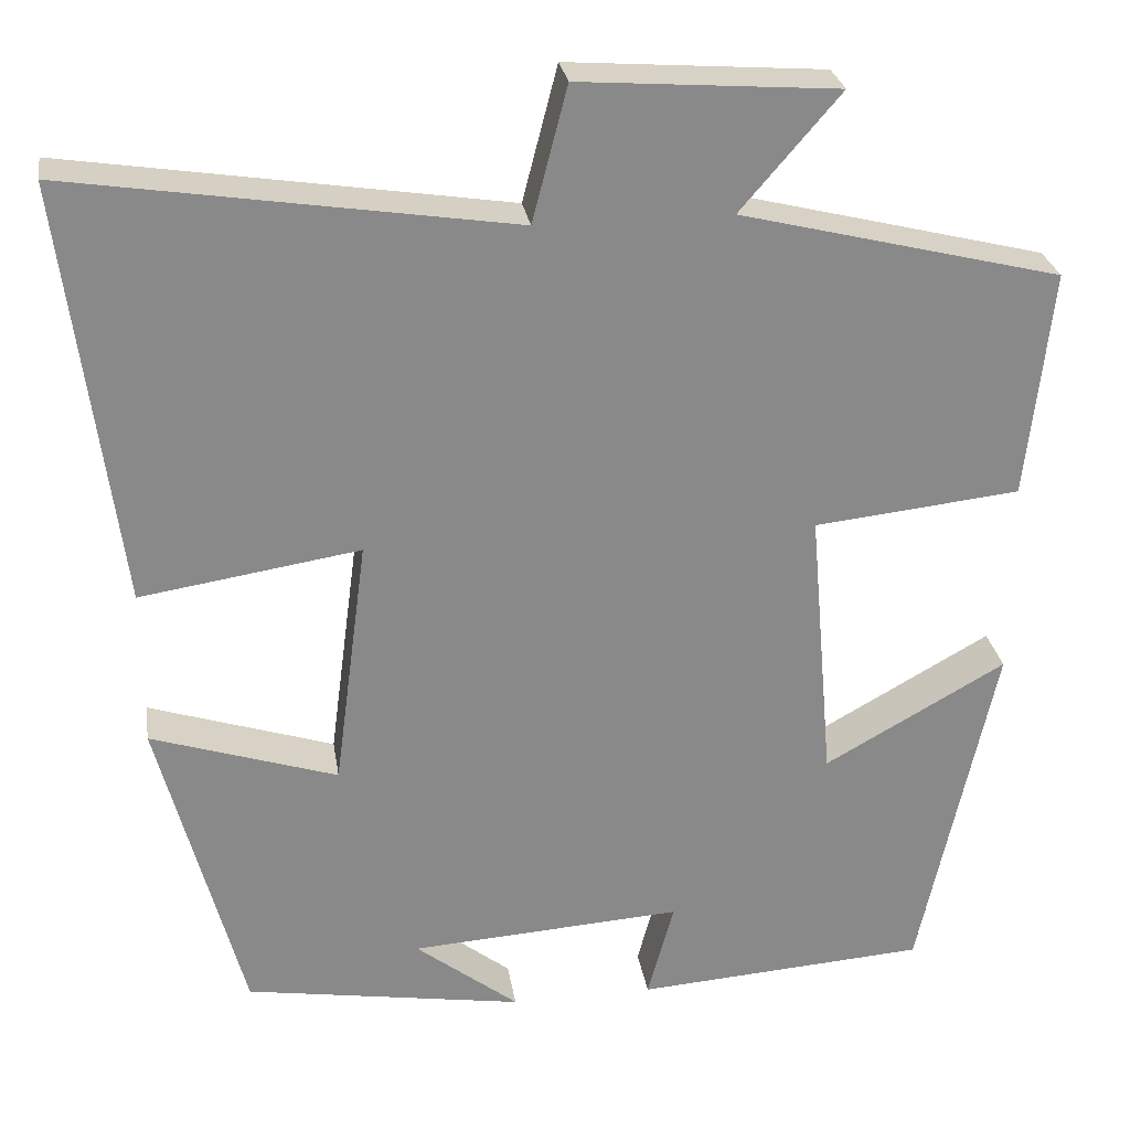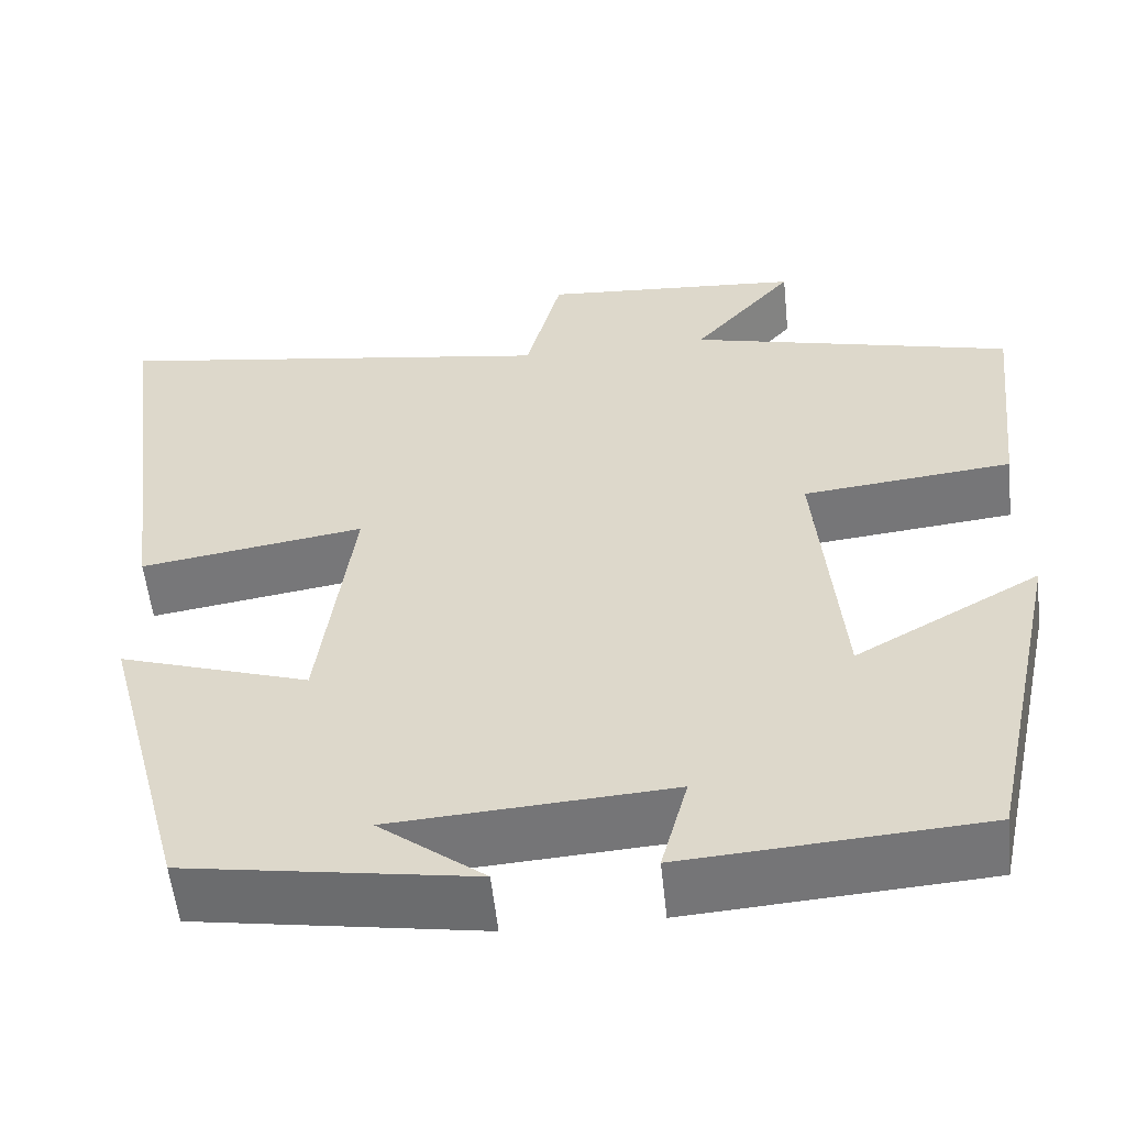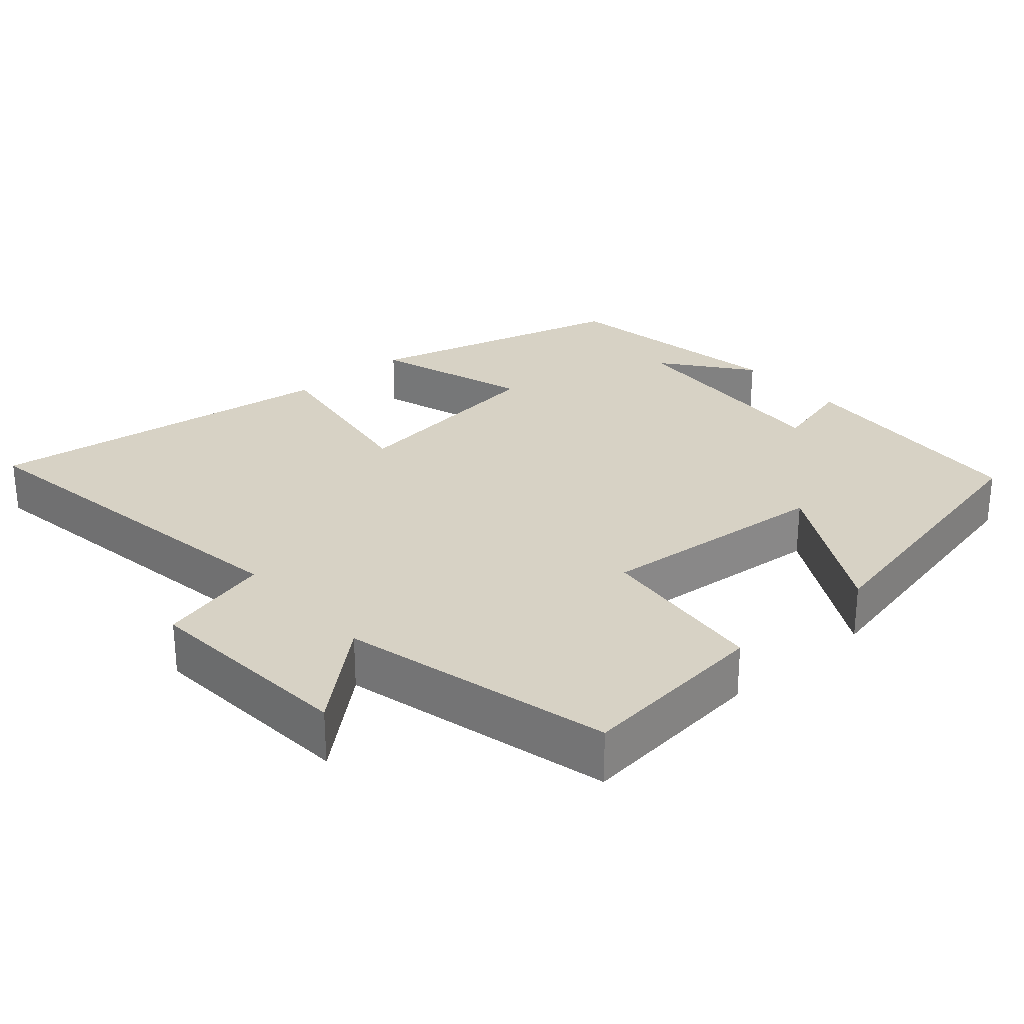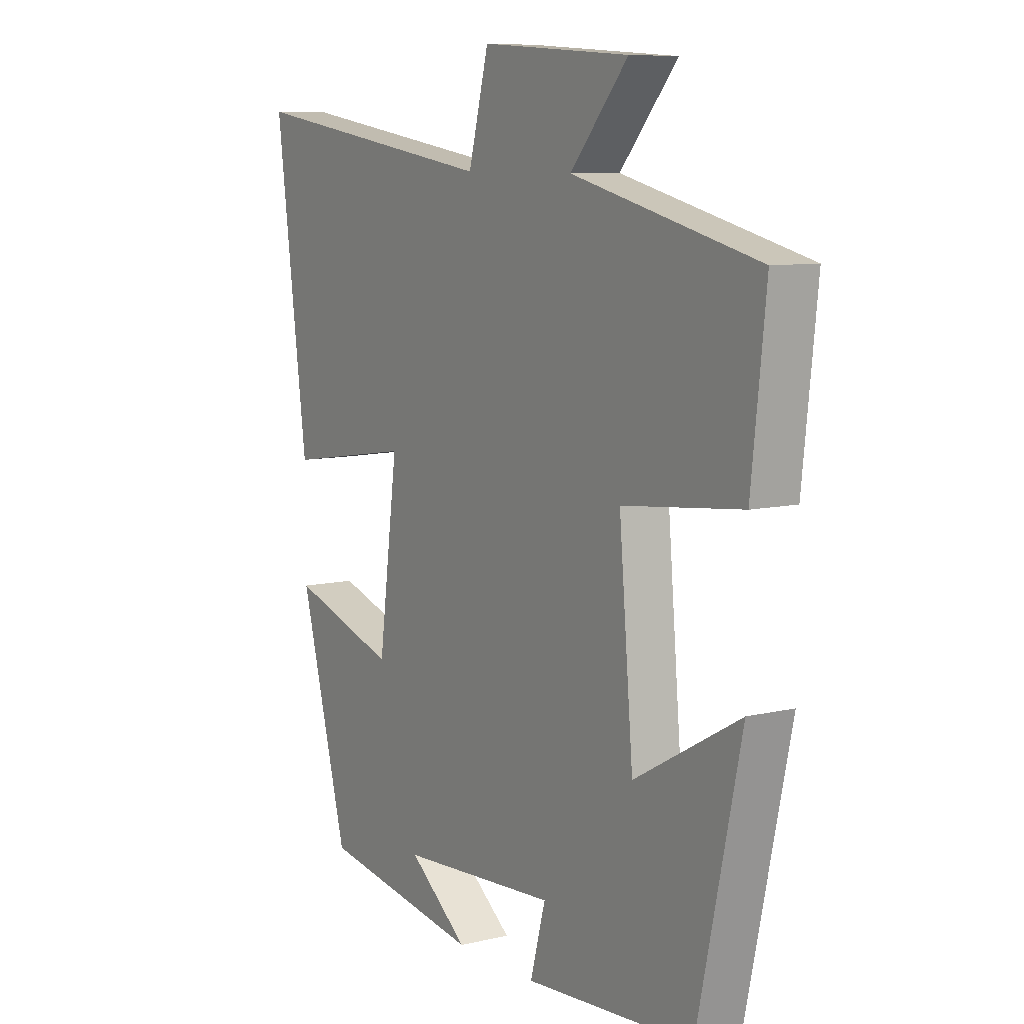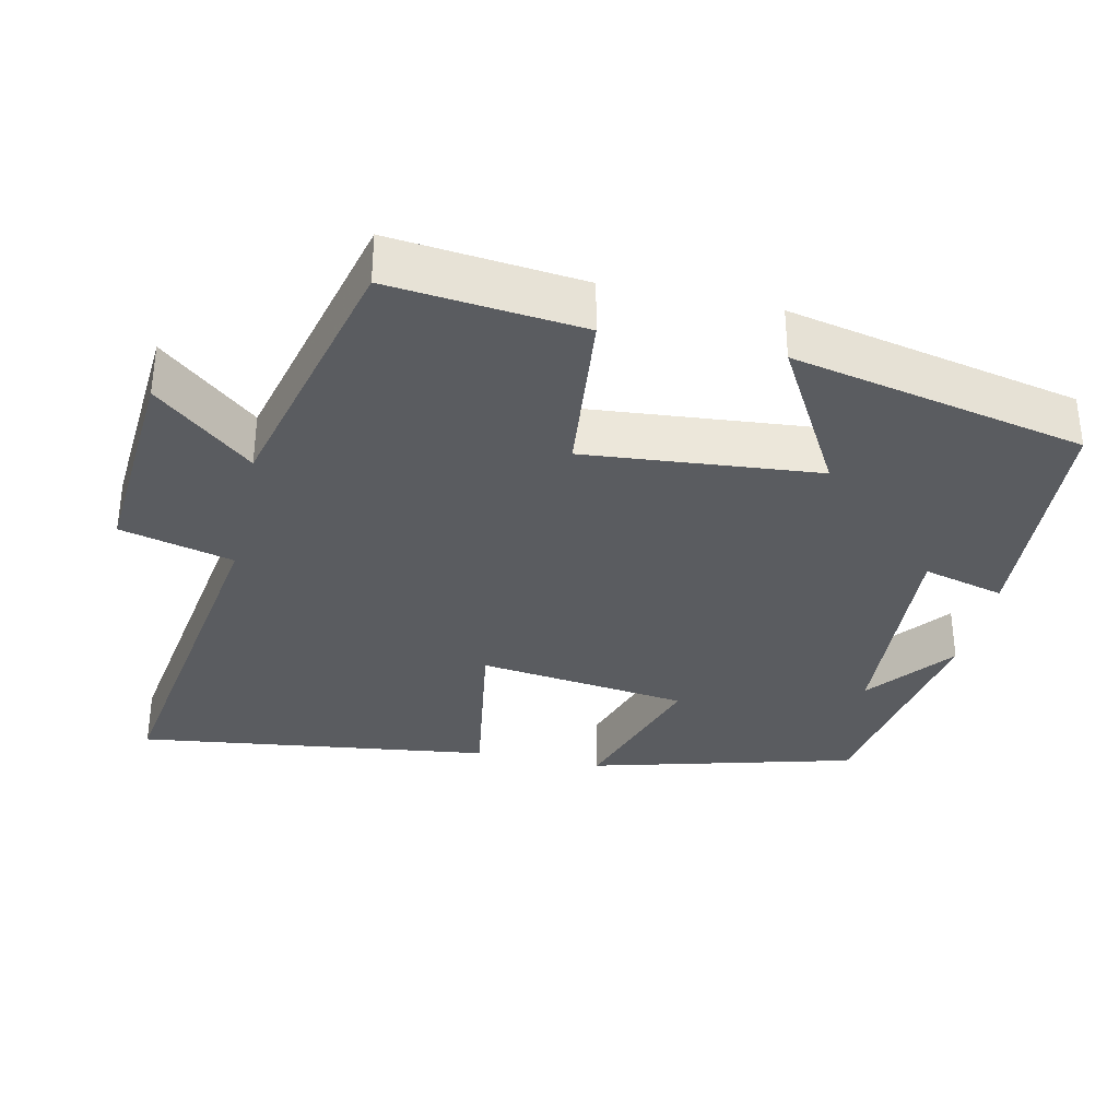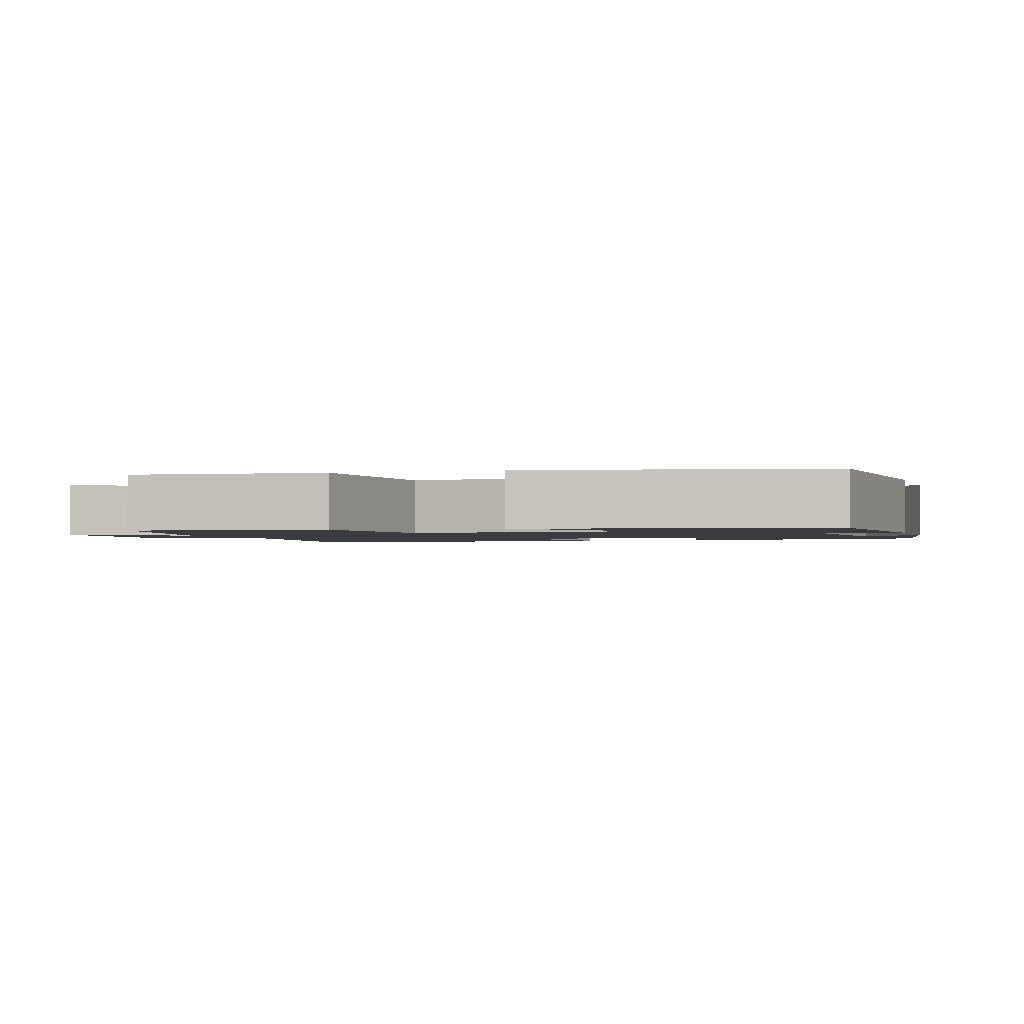
<metadata>
{"format":"obj","ext":"obj","renderer":"f3d","projection":"perspective","resolution":1024,"background":"white","views":[{"elev":27.3,"azim":-8.9,"up":"+Z"},{"elev":-55.9,"azim":6.0,"up":"+Z"},{"elev":27.6,"azim":48.8,"up":"+Y"},{"elev":8.6,"azim":57.0,"up":"+Z"},{"elev":-33.6,"azim":77.6,"up":"+Y"},{"elev":-1.6,"azim":107.6,"up":"+Y"}]}
</metadata>
<code>
v -0.563 0.07 0.578
v -0.059 0.07 0.5
v -0.019 0.07 0.654
v 0.275 0.07 0.632
v 0.161 0.07 0.5
v 0.528 0.07 0.409
v 0.5 0.07 0.148
v 0.264 0.07 0.123
v 0.292 0.07 -0.195
v 0.5 0.07 -0.078
v 0.414 0.07 -0.477
v 0.08 0.07 -0.5
v 0.11 0.07 -0.388
v -0.202 0.07 -0.408
v -0.084 0.07 -0.5
v -0.404 0.07 -0.448
v -0.5 0.07 -0.087
v -0.287 0.07 -0.156
v -0.249 0.07 0.132
v -0.5 0.07 0.093
v -0.563 0 0.578
v -0.059 0 0.5
v -0.019 0 0.654
v 0.275 0 0.632
v 0.161 0 0.5
v 0.528 0 0.409
v 0.5 0 0.148
v 0.264 0 0.123
v 0.292 0 -0.195
v 0.5 0 -0.078
v 0.414 0 -0.477
v 0.08 0 -0.5
v 0.11 0 -0.388
v -0.202 0 -0.408
v -0.084 0 -0.5
v -0.404 0 -0.448
v -0.5 0 -0.087
v -0.287 0 -0.156
v -0.249 0 0.132
v -0.5 0 0.093
f 19 20 1 2
f 18 19 2
f 16 17 18
f 14 15 16
f 14 16 18
f 13 14 18 2
f 9 10 11 12
f 8 9 12 13
f 5 6 7 8
f 5 8 13 2
f 2 3 4 5
f 22 21 40 39
f 22 39 38
f 38 37 36
f 36 35 34
f 38 36 34
f 22 38 34 33
f 32 31 30 29
f 33 32 29 28
f 28 27 26 25
f 22 33 28 25
f 25 24 23 22
f 1 21 22 2
f 2 22 23 3
f 3 23 24 4
f 4 24 25 5
f 5 25 26 6
f 6 26 27 7
f 7 27 28 8
f 8 28 29 9
f 9 29 30 10
f 10 30 31 11
f 11 31 32 12
f 12 32 33 13
f 13 33 34 14
f 14 34 35 15
f 15 35 36 16
f 16 36 37 17
f 17 37 38 18
f 18 38 39 19
f 19 39 40 20
f 20 40 21 1

</code>
